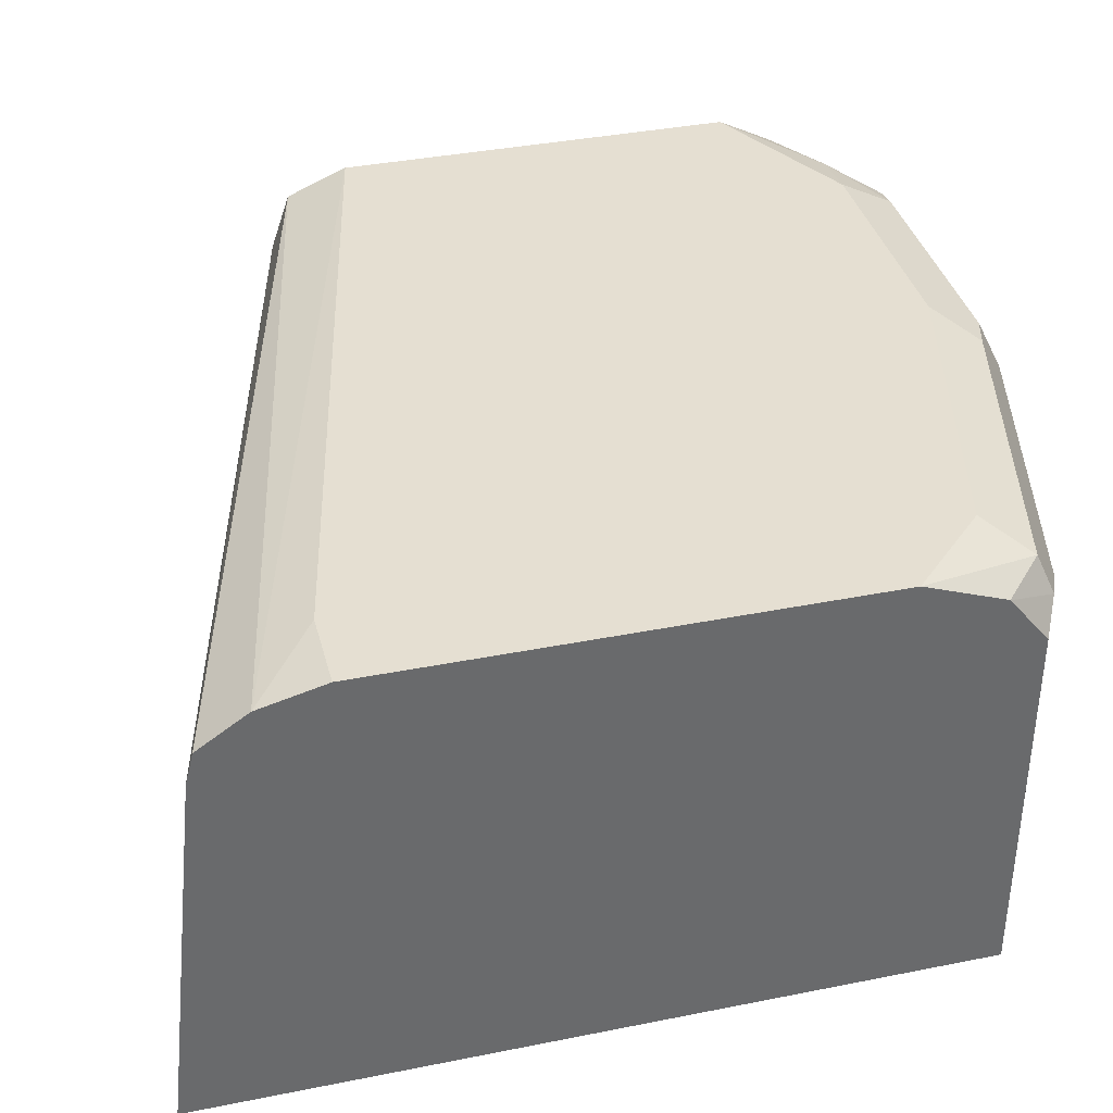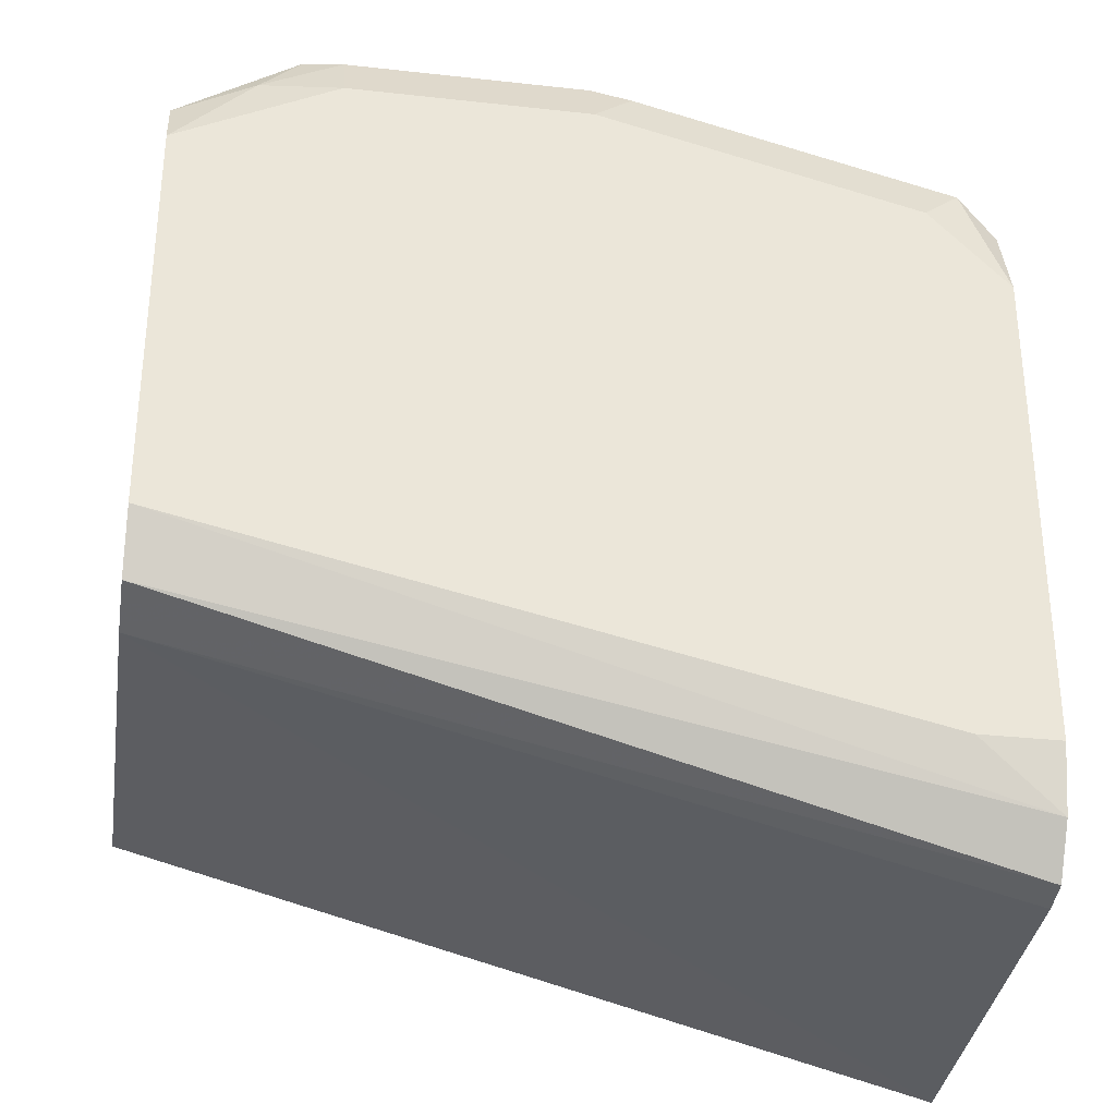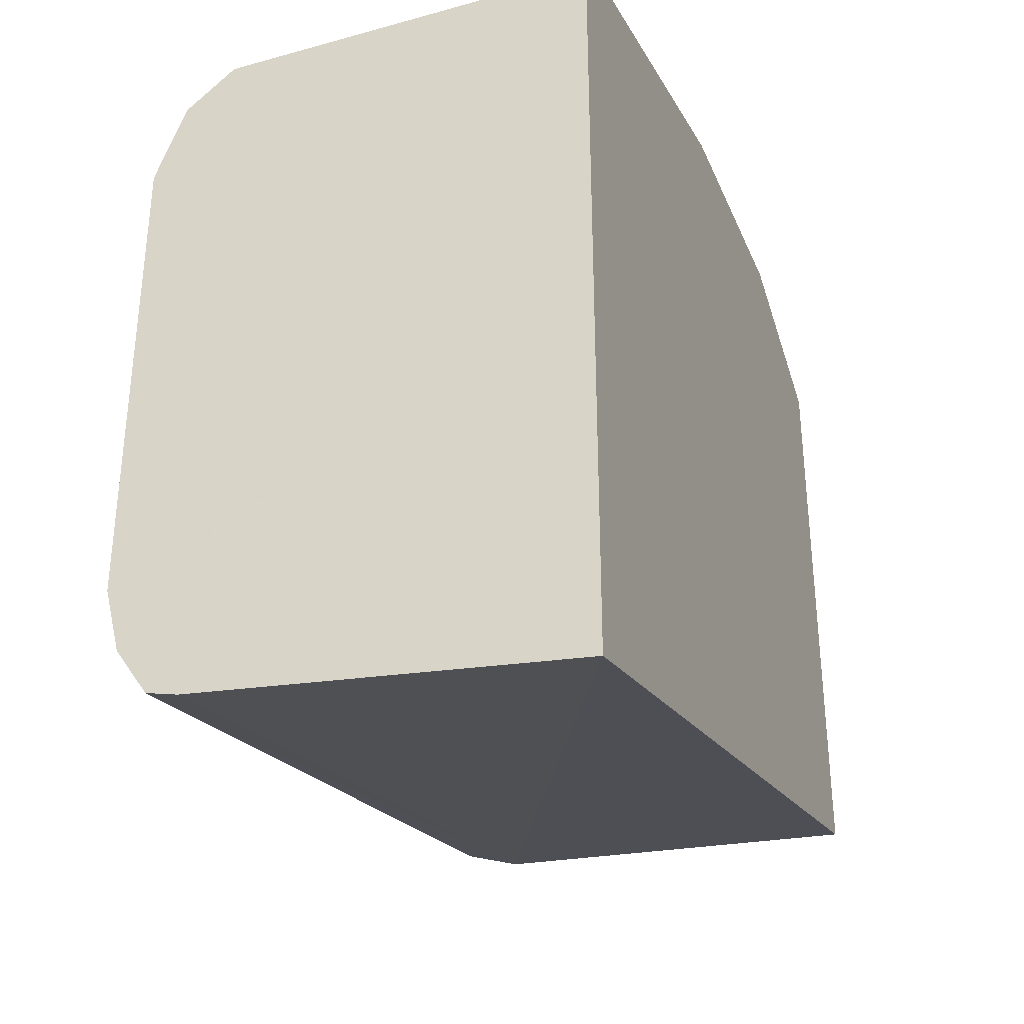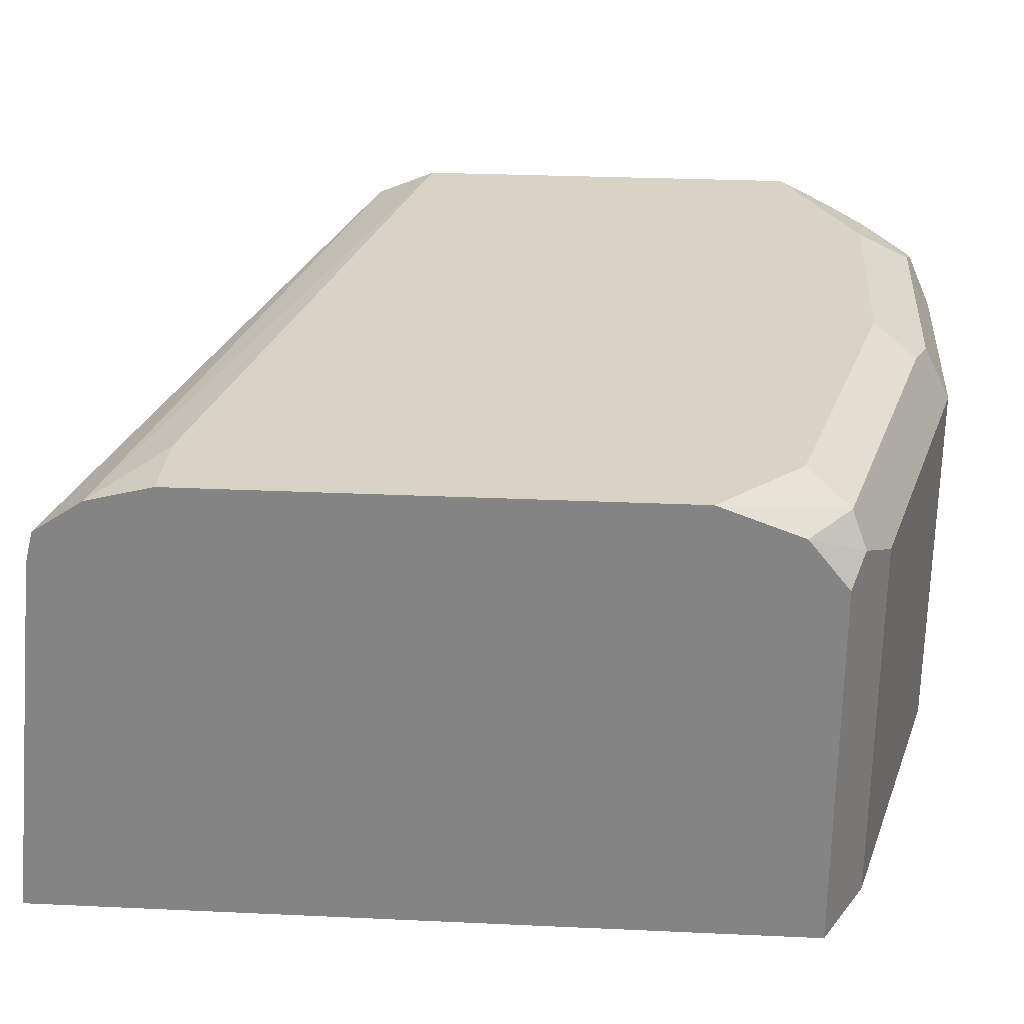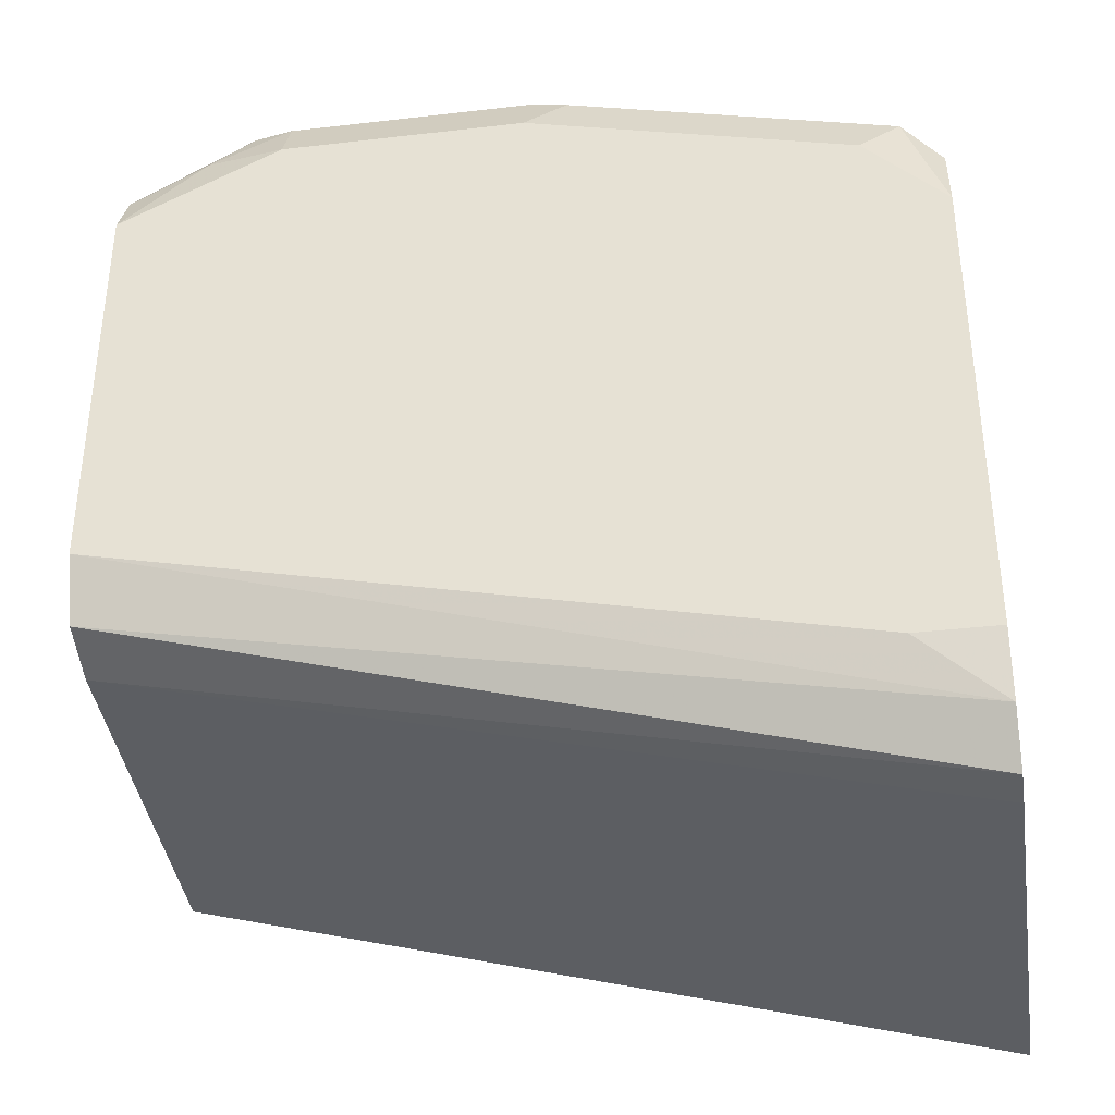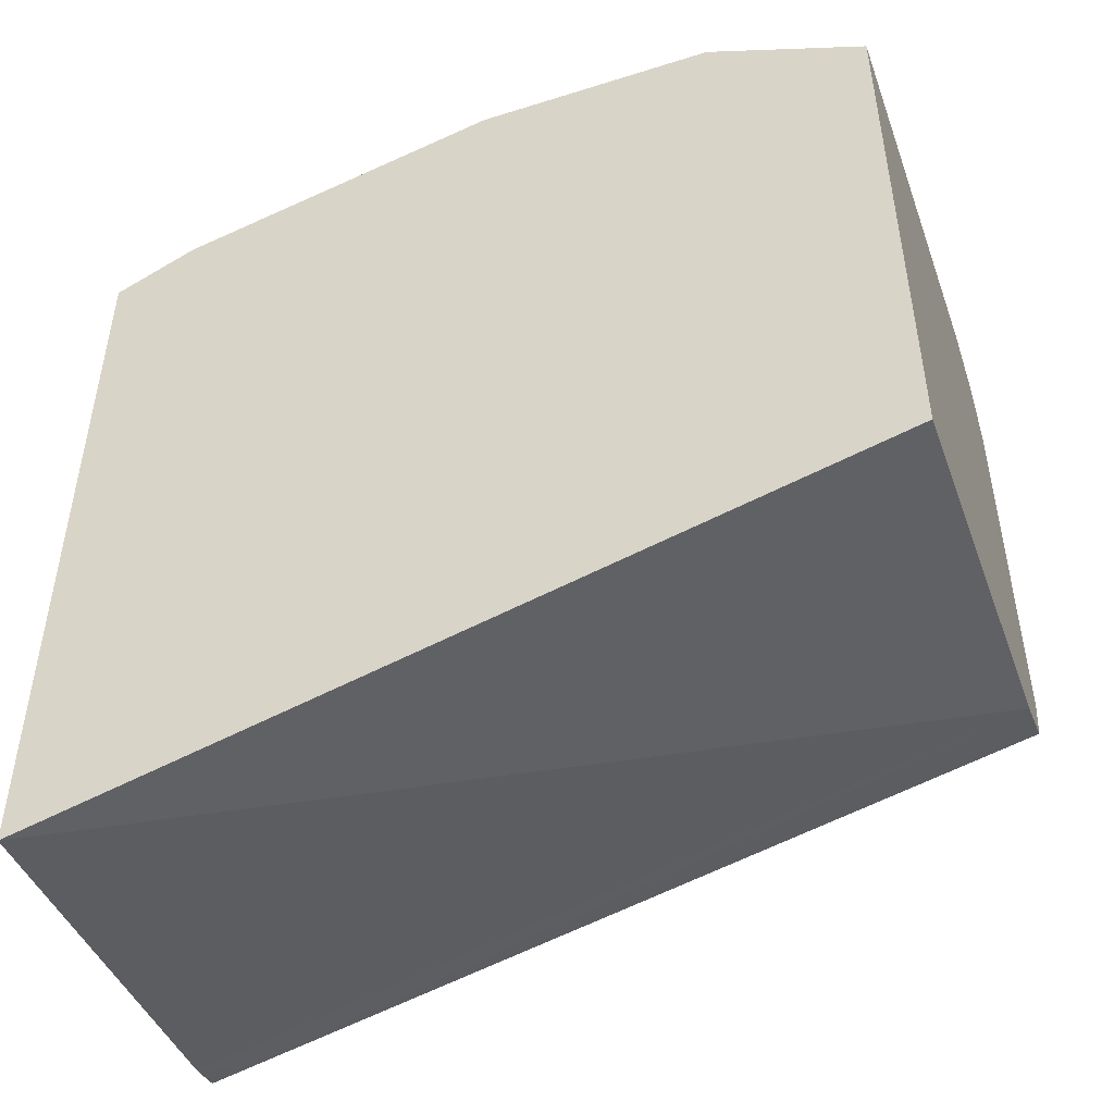
<metadata>
{"format":"obj","ext":"obj","renderer":"f3d","projection":"perspective","resolution":1024,"background":"white","views":[{"elev":37.3,"azim":75.6,"up":"+Z"},{"elev":-31.4,"azim":-8.9,"up":"+Y"},{"elev":-33.9,"azim":110.7,"up":"+Y"},{"elev":28.1,"azim":94.0,"up":"+Z"},{"elev":-36.9,"azim":8.5,"up":"+Y"},{"elev":-48.7,"azim":-160.6,"up":"+Y"}]}
</metadata>
<code>
v 0.2391 0.1271 0.6029
v 0.2242 0.1345 0.6029
v 0.2391 0.1271 0.6728
v 0.2391 -0.01489 0.6029
v 0.1644 0.1495 0.6029
v 0.2242 0.1345 0.6727
v 0.2391 0.1198 0.6819
v 0.2342 0.1295 0.6777
v 0.2391 -0.007407 0.6728
v 0.08977 0.02991 0.6727
v 0.08977 0.02491 0.6029
v 0.1196 0.1495 0.6029
v 0.1644 0.1495 0.6727
v 0.2242 0.1295 0.6827
v 0.2391 0.1197 0.6821
v 0.2317 0.1271 0.6839
v 0.2391 -0.005943 0.6786
v 0.2342 -0.004977 0.6777
v 0.08977 0.03353 0.683
v 0.08977 0.1346 0.6029
v 0.1196 0.1495 0.6727
v 0.1063 0.1428 0.6029
v 0.1644 0.1445 0.6827
v 0.1719 0.142 0.6839
v 0.2391 0.1046 0.6876
v 0.2242 0.1196 0.6876
v 0.2391 -0.0001016 0.6825
v 0.08977 0.04486 0.6876
v 0.2391 0.00302 0.6846
v 0.08977 0.1346 0.6727
v 0.09635 0.1379 0.6029
v 0.1121 0.1457 0.6802
v 0.1196 0.1445 0.6827
v 0.09966 0.1395 0.6727
v 0.1644 0.1345 0.6876
v 0.2391 0.01496 0.6876
v 0.2242 0.01496 0.6876
v 0.08977 0.1196 0.6876
v 0.08977 0.1296 0.6826
v 0.1046 0.1364 0.6839
v 0.1196 0.1345 0.6876
v 0.08977 0.1197 0.6876
f 21 22 31
f 20 30 31
f 19 29 28
f 19 27 29
f 17 27 19
f 21 32 33
f 16 24 26
f 13 33 23
f 15 16 25
f 14 24 16
f 14 23 24
f 13 21 33
f 12 22 21
f 10 20 11
f 21 31 34
f 10 30 20
f 16 26 25
f 21 34 32
f 30 32 34
f 23 41 35
f 10 39 30
f 38 41 42
f 33 40 41
f 32 40 33
f 32 39 40
f 30 39 32
f 30 34 31
f 29 36 37
f 28 29 37
f 25 37 36
f 25 28 37
f 25 38 28
f 25 41 38
f 25 35 41
f 25 26 35
f 24 35 26
f 23 35 24
f 23 33 41
f 10 42 39
f 1 9 4
f 10 28 38
f 1 22 12
f 1 31 22
f 1 20 31
f 1 11 20
f 1 4 11
f 1 17 9
f 1 27 17
f 1 12 5
f 1 29 27
f 1 25 36
f 1 15 25
f 1 7 15
f 1 3 7
f 1 6 3
f 1 2 6
f 39 42 40
f 1 36 29
f 1 5 2
f 2 5 13
f 2 13 6
f 10 19 28
f 10 17 19
f 10 18 17
f 9 18 10
f 9 17 18
f 8 16 15
f 8 14 16
f 7 8 15
f 6 14 8
f 6 23 14
f 6 13 23
f 5 21 13
f 5 12 21
f 4 10 11
f 4 9 10
f 3 8 7
f 3 6 8
f 10 38 42
f 40 42 41

</code>
